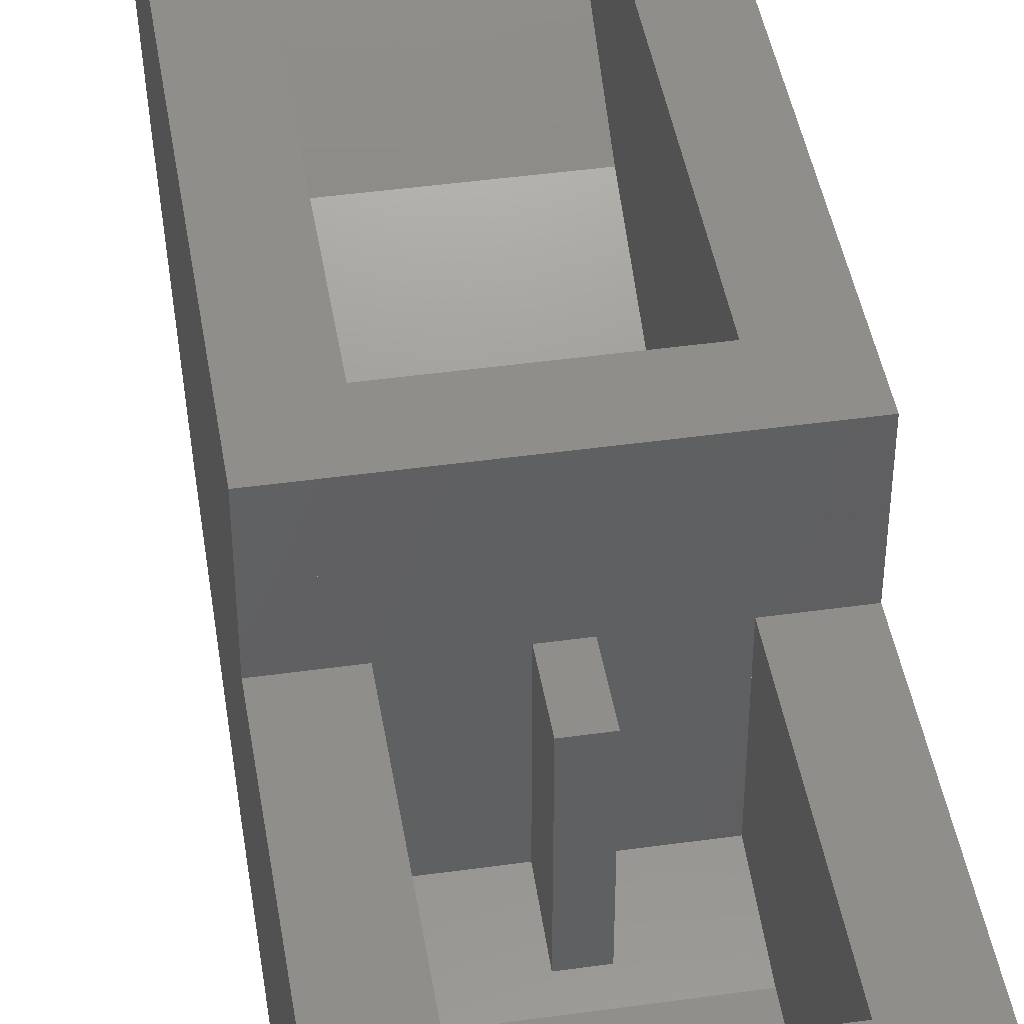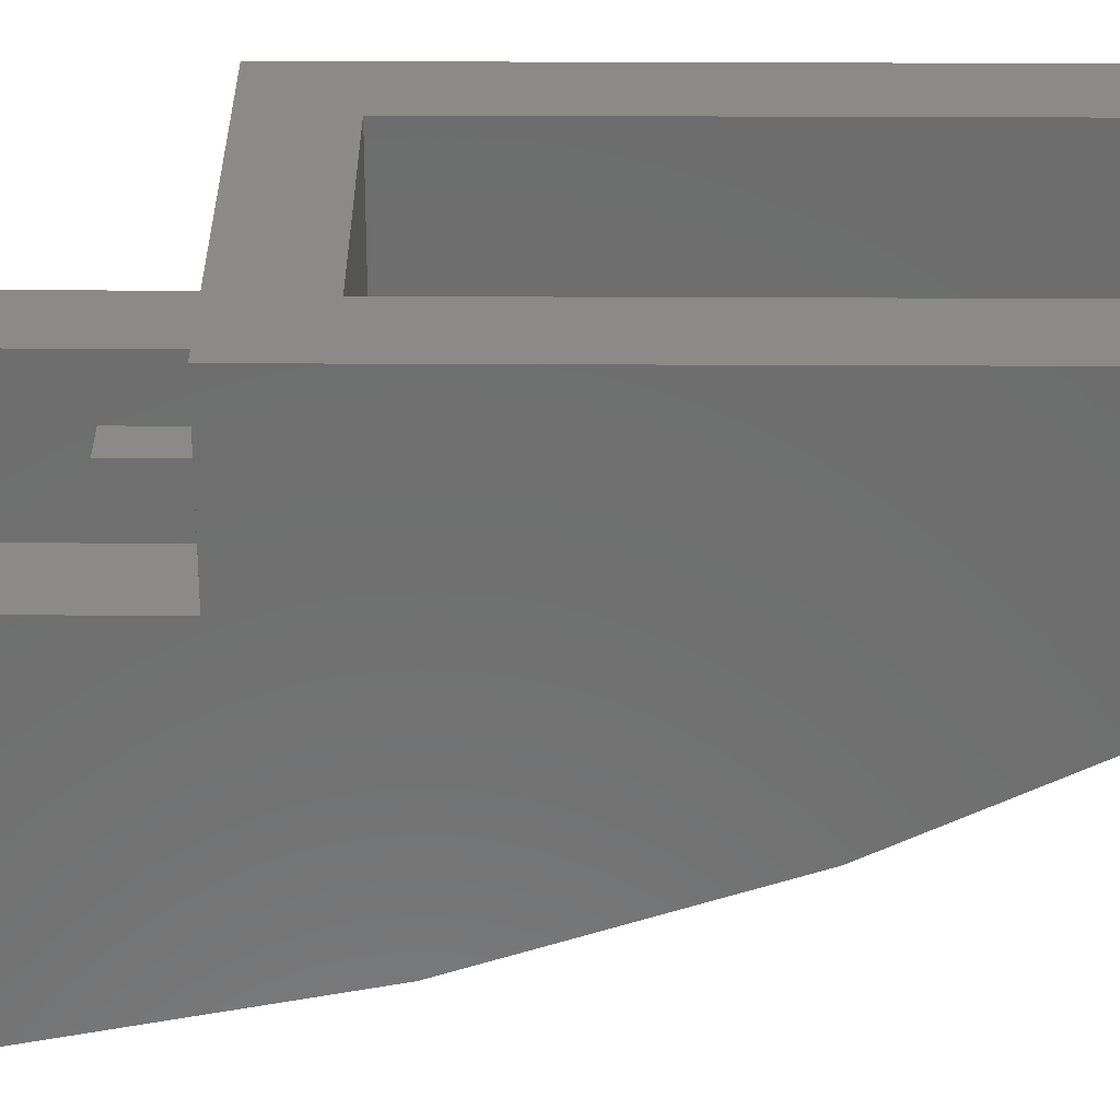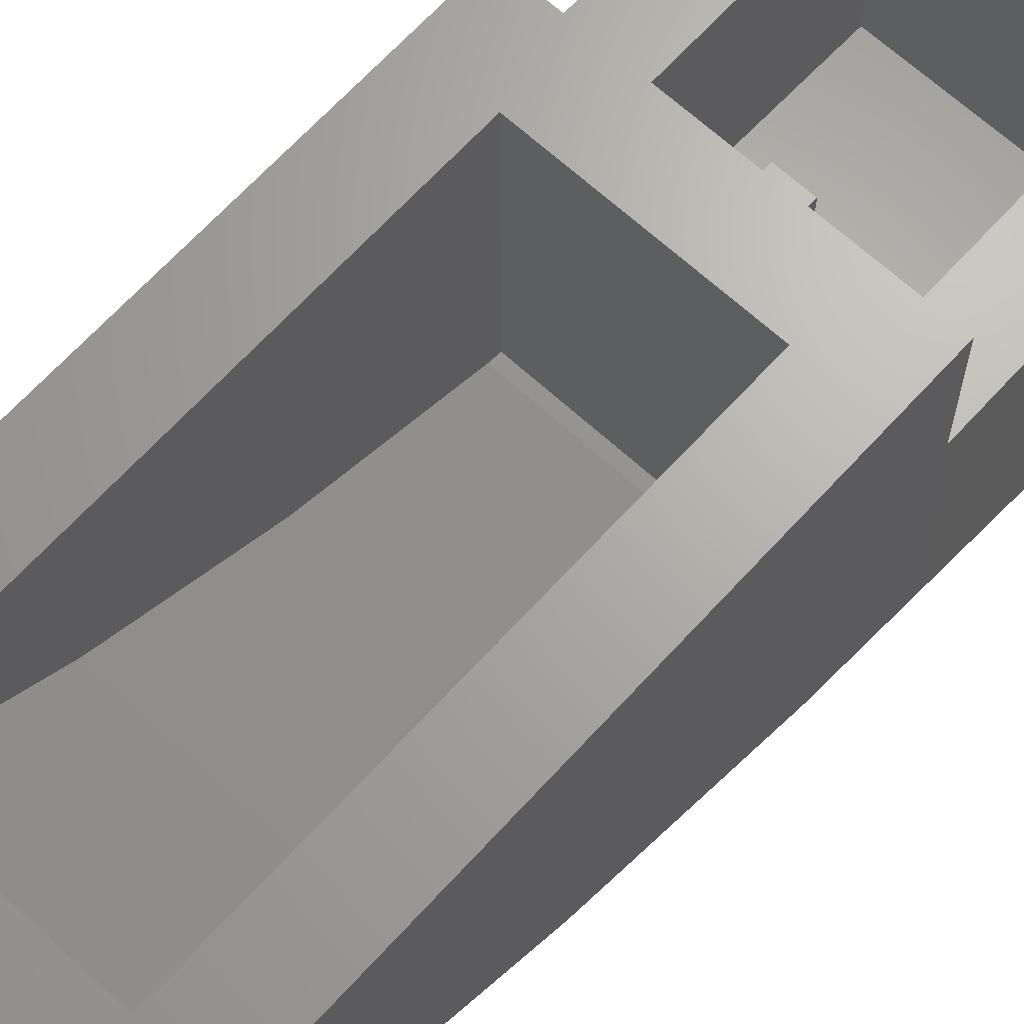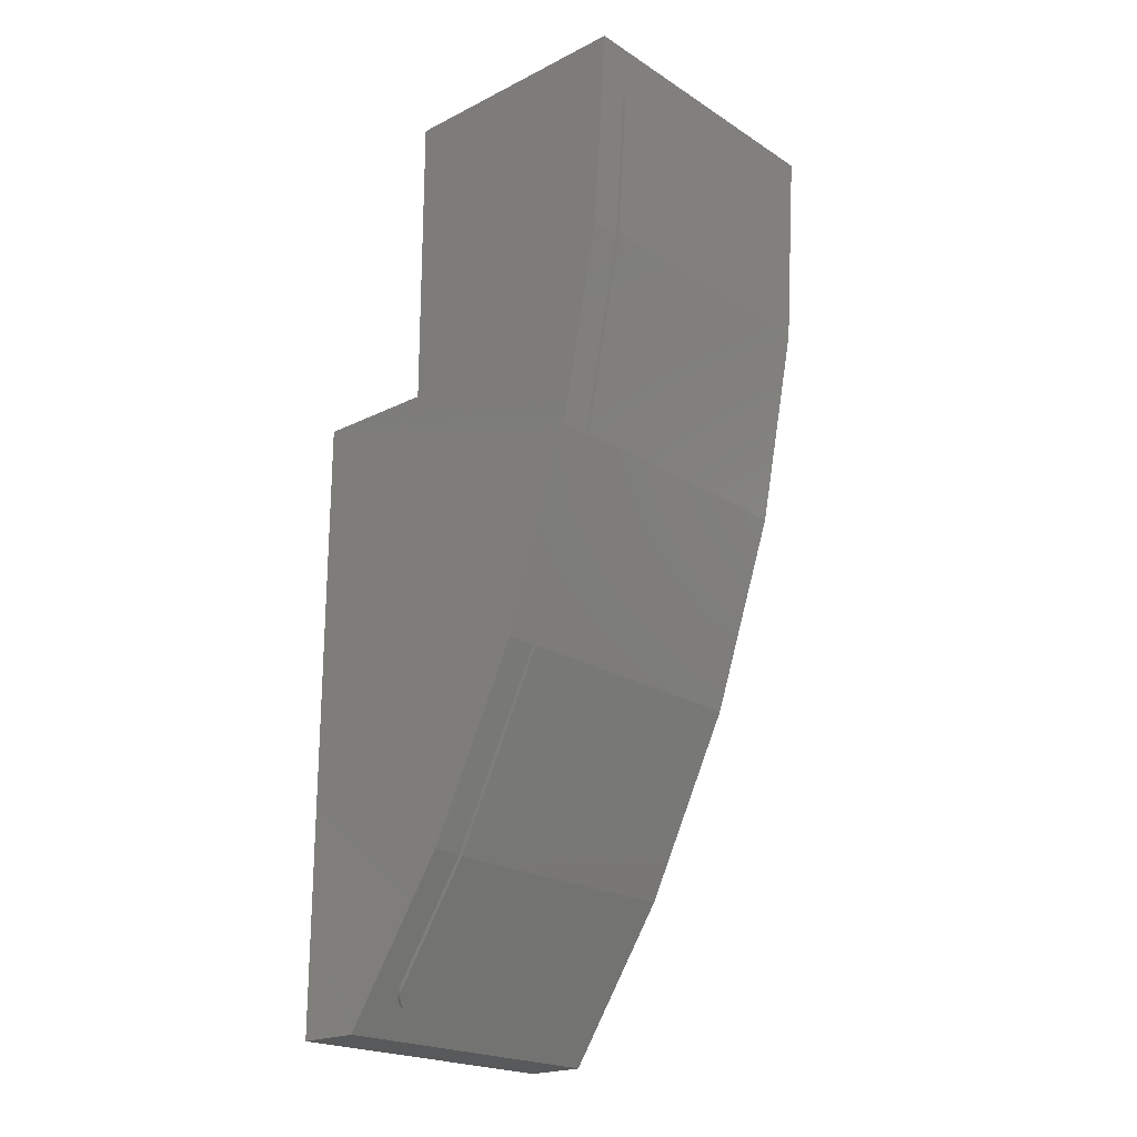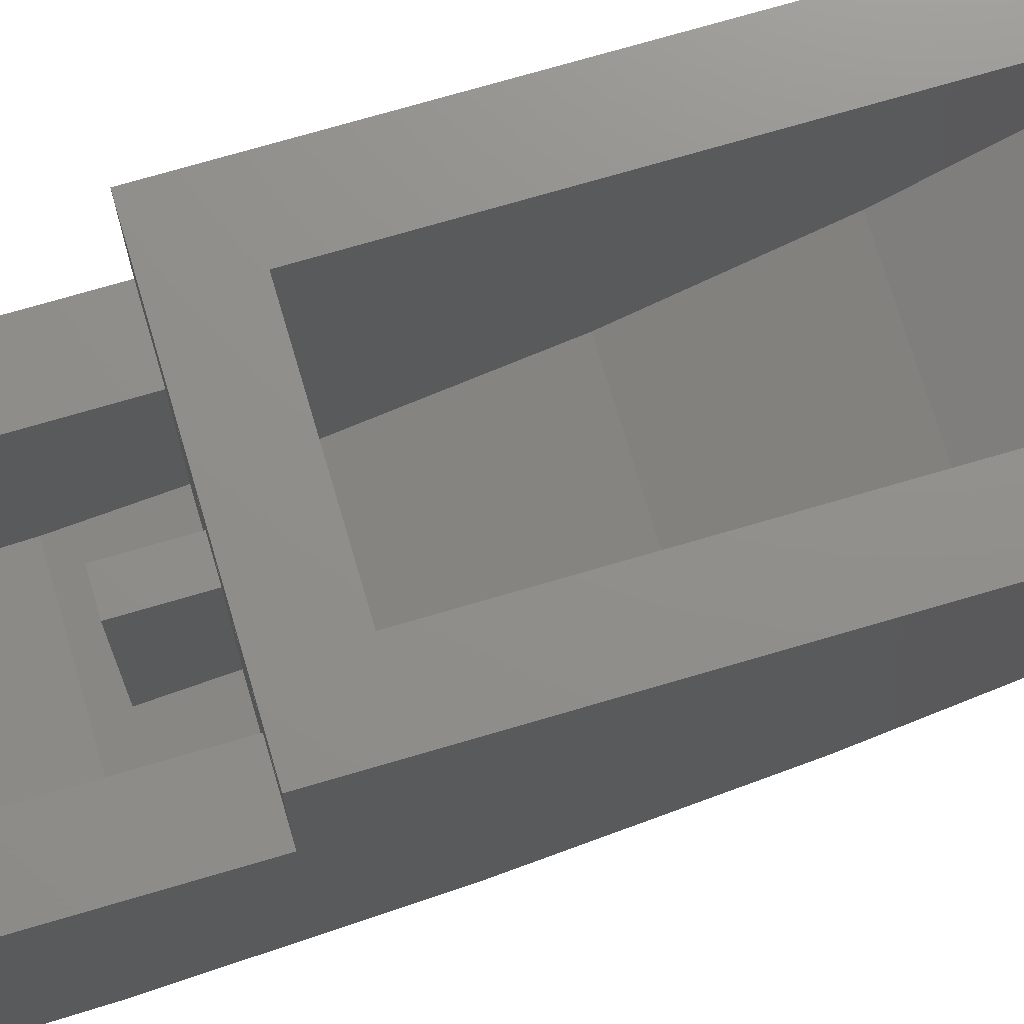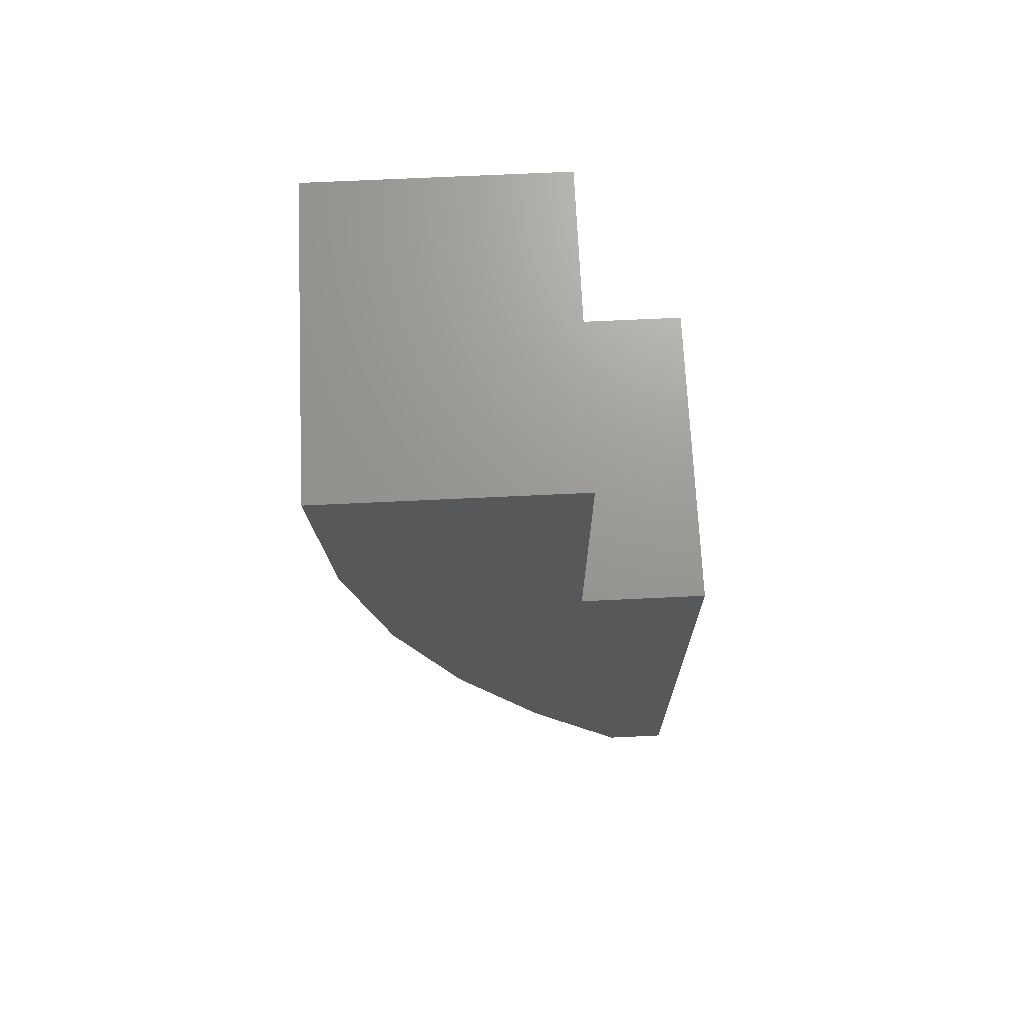
<metadata>
{"format":"stl","ext":"stl","renderer":"f3d","projection":"perspective","resolution":1024,"background":"white","views":[{"elev":44.1,"azim":-9.3,"up":"+Y"},{"elev":30.6,"azim":90.4,"up":"+Y"},{"elev":66.8,"azim":-137.6,"up":"+Y"},{"elev":-21.3,"azim":-48.3,"up":"+Z"},{"elev":72.8,"azim":73.6,"up":"+Y"},{"elev":70.0,"azim":87.3,"up":"+Z"}]}
</metadata>
<code>
# stl→obj: 221 verts, 410 faces
v 4 8 4
v 4 9.6 4
v -4 9.6 4
v -4 8 4
v 4 8 -12
v 4 9.6 -12
v -4 8 -12
v -4 9.6 -12
v 2.4 8 2.4
v -2.4 9.6 2.4
v 2.4 9.6 2.4
v -2.4 8 2.4
v 2.4 8 -10.4
v 2.4 9.6 -10.4
v -2.4 8 -10.4
v -2.4 9.6 -10.4
v -4 6.4 4
v 4 6.4 4
v -2.4 2.317 4
v -0.4 6.4 4
v -2.4 6.4 4
v -0.4 2.317 4
v 0.4 2.317 4
v 2.4 6.4 4
v 0.4 6.4 4
v 2.4 2.317 4
v 2.4 2.635 2.4
v -2.4 2.635 2.4
v -4 4.8 4
v -4 4.8 12
v -4 6.4 12
v 4 4.8 12
v 4 4.8 4
v 4 6.4 12
v -4 0 12
v 4 0 12
v 2.4 1.6 10.4
v -2.4 1.6 10.4
v -2.4 6.4 10.4
v 2.4 6.4 10.4
v -2.4 8 -8.8
v 2.4 8 -8.8
v 2.4 1.875 6.224
v -2.4 1.875 6.224
v 2.4 1.999 5.6
v -2.4 1.999 5.6
v 0.4 1.999 5.6
v -0.4 1.999 5.6
v 2.4 2.691 2.118
v -2.4 2.691 2.118
v 2.4 4.035 -1.846
v -2.4 4.035 -1.846
v 2.4 5.888 -5.6
v -2.4 5.888 -5.6
v 0.4 6.4 5.6
v -0.4 6.4 5.6
v -0.4 2.317 5.6
v 0.4 2.317 5.6
v -4 0.344 6.78
v 4 0.344 6.78
v -4 1.364 1.648
v 4 1.364 1.648
v -4 3.044 -3.308
v 4 3.044 -3.308
v -4 5.36 -8
v 4 5.36 -8
v -3.2 -0.0077 10.6
v -3.179 -0.0179 10.75
v -3.195 -0.0129 10.67
v -3.154 -0.0228 10.83
v -3.12 -0.0275 10.9
v -3.076 -0.0317 10.96
v -3.024 -0.0356 11.02
v -2.965 -0.039 11.07
v -2.9 -0.0419 11.11
v -2.83 -0.0442 11.15
v -2.6 -0.0472 11.2
v -2.678 -0.0468 11.19
v -2.755 -0.0458 11.17
v 2.6 -0.0472 11.2
v 3.2 -0.0077 10.6
v 3.195 -0.0129 10.67
v 2.678 -0.0468 11.19
v 3.179 -0.0179 10.75
v 2.755 -0.0458 11.17
v 3.154 -0.0228 10.83
v 2.83 -0.0442 11.15
v 3.12 -0.0275 10.9
v 2.9 -0.0419 11.11
v 3.076 -0.0317 10.96
v 2.965 -0.039 11.07
v 3.024 -0.0356 11.02
v 0.04 -0.0209 10.8
v 0.04 -0.0472 11.2
v -2.84 -0.0209 10.8
v 0.0101 0.009 10.34
v -2.845 -0.0157 10.72
v -0.0787 0.0383 9.897
v -2.861 -0.0107 10.64
v -0.2248 0.0667 9.467
v -2.886 -0.0058 10.57
v -0.4263 0.0935 9.06
v -2.92 -0.0011 10.5
v -0.679 0.1184 8.682
v -1.321 0.1607 8.041
v -0.9793 0.1409 8.341
v -2.964 0.0031 10.43
v -1.7 0.1773 7.789
v -3.016 0.007 10.37
v -2.108 0.1905 7.588
v -3.075 0.0104 10.32
v -2.539 0.2002 7.442
v -3.14 0.0133 10.28
v -2.986 0.206 7.353
v -3.2 0.0152 10.25
v -3.2 0.2069 7.339
v 3.2 0.2446 6.767
v -3.2 0.2446 6.767
v -2.84 2.255 -1.292
v 0.04 1.33 1.436
v -3.2 1.33 1.436
v -3.2 2.255 -1.292
v -2.84 2.951 -3.346
v 0.04 2.951 -3.346
v 3.2 1.267 1.622
v -3.2 1.267 1.622
v 3.2 2.951 -3.346
v -3.2 2.951 -3.346
v -2.84 5.273 -8.05
v 0.04 5.273 -8.05
v -3.2 5.273 -8.05
v 3.2 5.273 -8.05
v -3.2 7.145 -10.89
v -3.195 7.189 -10.95
v -3.179 7.231 -11.02
v -3.154 7.272 -11.08
v -3.12 7.311 -11.14
v -3.076 7.347 -11.19
v -3.024 7.379 -11.24
v -2.965 7.408 -11.28
v -2.9 7.432 -11.32
v -2.83 7.451 -11.35
v -2.6 7.476 -11.39
v -2.755 7.465 -11.37
v -2.678 7.473 -11.38
v 2.6 7.476 -11.39
v 3.195 7.189 -10.95
v 3.2 7.145 -10.89
v 2.678 7.473 -11.38
v 3.179 7.231 -11.02
v 2.755 7.465 -11.37
v 3.154 7.272 -11.08
v 2.83 7.451 -11.35
v 3.12 7.311 -11.14
v 2.9 7.432 -11.32
v 3.076 7.347 -11.19
v 2.965 7.408 -11.28
v 3.024 7.379 -11.24
v 0.04 7.476 -11.39
v -2.6 0.0526 11.2
v -3.2 0.0921 10.6
v -3.195 0.0869 10.68
v -2.678 0.053 11.2
v -3.179 0.0819 10.76
v -2.755 0.054 11.18
v -3.154 0.077 10.83
v -2.83 0.0556 11.16
v -3.12 0.0724 10.9
v -2.9 0.0579 11.12
v -3.076 0.0681 10.97
v -2.965 0.0608 11.08
v -3.024 0.0642 11.03
v 2.6 0.0526 11.2
v 3.195 0.0869 10.68
v 3.2 0.0921 10.6
v 2.678 0.053 11.2
v 3.179 0.0819 10.76
v 2.755 0.054 11.18
v 3.154 0.077 10.83
v 2.83 0.0556 11.16
v 3.12 0.0724 10.9
v 2.9 0.0579 11.12
v 3.076 0.0681 10.97
v 2.965 0.0608 11.08
v 3.024 0.0642 11.03
v -2.6 7.559 -11.33
v -3.195 7.272 -10.9
v -3.2 7.229 -10.83
v -2.678 7.556 -11.33
v -3.179 7.314 -10.96
v -2.755 7.548 -11.32
v -3.154 7.355 -11.02
v -2.83 7.534 -11.29
v -3.12 7.394 -11.08
v -2.9 7.515 -11.27
v -3.076 7.43 -11.14
v -2.965 7.491 -11.23
v -3.024 7.463 -11.19
v 2.6 7.559 -11.33
v 3.2 7.229 -10.83
v 3.195 7.272 -10.9
v 2.678 7.556 -11.33
v 3.179 7.314 -10.96
v 2.755 7.548 -11.32
v 3.154 7.355 -11.02
v 2.83 7.534 -11.29
v 3.12 7.394 -11.08
v 2.9 7.515 -11.27
v 3.076 7.43 -11.14
v 2.965 7.491 -11.23
v 3.024 7.463 -11.19
v -3.12 -0.0274 10.9
v 3.12 -0.0274 10.9
v 3.2 0.344 6.78
v -3.2 0.344 6.78
v 3.2 1.364 1.648
v -3.2 1.364 1.648
v 3.2 3.044 -3.308
v -3.2 3.044 -3.308
v 3.2 5.36 -8
v -3.2 5.36 -8
f 1 2 3
f 3 4 1
f 5 6 2
f 2 1 5
f 7 8 6
f 6 5 7
f 4 3 8
f 8 7 4
f 9 10 11
f 10 9 12
f 13 11 14
f 11 13 9
f 15 14 16
f 14 15 13
f 12 16 10
f 16 12 15
f 17 18 1
f 1 4 17
f 19 20 21
f 20 19 22
f 23 24 25
f 24 23 26
f 12 27 28
f 27 12 9
f 29 30 31
f 31 17 29
f 32 33 18
f 18 34 32
f 35 36 34
f 34 31 35
f 37 38 39
f 39 40 37
f 13 15 41
f 41 42 13
f 37 43 44
f 44 38 37
f 43 45 46
f 46 44 43
f 45 26 23
f 23 47 45
f 48 22 19
f 19 46 48
f 27 49 50
f 50 28 27
f 49 51 52
f 52 50 49
f 51 53 54
f 54 52 51
f 53 42 41
f 41 54 53
f 38 44 19
f 19 39 38
f 19 21 39
f 37 40 26
f 26 43 37
f 26 40 24
f 21 17 31
f 31 39 21
f 24 40 34
f 34 18 24
f 34 40 39
f 39 31 34
f 27 9 51
f 51 49 27
f 51 9 42
f 42 53 51
f 28 50 52
f 52 12 28
f 52 54 41
f 41 12 52
f 16 8 3
f 3 10 16
f 14 11 2
f 2 6 14
f 16 14 6
f 6 8 16
f 10 3 2
f 2 11 10
f 55 25 20
f 20 56 55
f 56 20 22
f 22 57 56
f 25 55 58
f 58 23 25
f 55 56 57
f 57 58 55
f 47 23 58
f 48 57 22
f 47 58 57
f 57 48 47
f 36 35 59
f 59 60 36
f 60 59 61
f 61 62 60
f 62 61 63
f 63 64 62
f 64 63 65
f 65 66 64
f 66 65 7
f 7 5 66
f 33 5 1
f 33 64 66
f 66 5 33
f 33 60 62
f 62 64 33
f 33 32 36
f 36 60 33
f 29 4 7
f 29 7 65
f 65 63 29
f 29 63 61
f 61 59 29
f 29 59 35
f 35 30 29
f 67 68 69
f 67 70 68
f 67 71 70
f 67 72 71
f 67 73 72
f 67 74 73
f 67 75 74
f 67 76 75
f 77 78 79
f 79 76 77
f 80 81 82
f 82 83 80
f 83 82 84
f 84 85 83
f 85 84 86
f 86 87 85
f 87 86 88
f 88 89 87
f 89 88 90
f 90 91 89
f 91 90 92
f 76 93 94
f 94 77 76
f 76 95 96
f 96 93 76
f 97 98 96
f 96 95 97
f 97 99 100
f 100 98 97
f 101 102 100
f 100 99 101
f 101 103 104
f 104 102 101
f 103 105 106
f 106 104 103
f 103 107 108
f 108 105 103
f 109 110 108
f 108 107 109
f 109 111 112
f 112 110 109
f 113 114 112
f 112 111 113
f 113 115 116
f 116 114 113
f 67 97 95
f 95 76 67
f 67 101 99
f 99 97 67
f 67 107 103
f 103 101 67
f 67 111 109
f 109 107 67
f 67 115 113
f 113 111 67
f 81 80 94
f 94 93 81
f 81 93 96
f 81 96 98
f 81 98 100
f 81 100 102
f 81 102 104
f 81 104 106
f 106 117 81
f 117 106 105
f 117 105 108
f 117 108 110
f 117 110 112
f 117 112 114
f 117 114 116
f 116 118 117
f 119 120 121
f 121 122 119
f 119 123 124
f 124 120 119
f 125 126 121
f 121 120 125
f 125 120 124
f 124 127 125
f 119 122 128
f 128 123 119
f 129 130 124
f 124 123 129
f 129 123 128
f 128 131 129
f 130 132 127
f 127 124 130
f 133 134 135
f 133 135 136
f 133 136 137
f 133 137 138
f 133 138 139
f 133 139 140
f 133 140 141
f 133 141 142
f 143 144 145
f 144 143 142
f 146 147 148
f 147 146 149
f 149 150 147
f 150 149 151
f 151 152 150
f 152 151 153
f 153 154 152
f 154 153 155
f 155 156 154
f 156 155 157
f 157 158 156
f 130 129 142
f 142 143 130
f 130 143 159
f 129 131 133
f 133 142 129
f 130 159 146
f 130 146 148
f 148 132 130
f 160 161 162
f 162 163 160
f 163 162 164
f 164 165 163
f 165 164 166
f 166 167 165
f 167 166 168
f 168 169 167
f 169 168 170
f 170 171 169
f 171 170 172
f 173 174 175
f 174 173 176
f 176 177 174
f 177 176 178
f 178 179 177
f 179 178 180
f 180 181 179
f 181 180 182
f 182 183 181
f 183 182 184
f 184 185 183
f 186 187 188
f 187 186 189
f 189 190 187
f 190 189 191
f 191 192 190
f 192 191 193
f 193 194 192
f 194 193 195
f 195 196 194
f 196 195 197
f 197 198 196
f 199 200 201
f 201 202 199
f 202 201 203
f 203 204 202
f 204 203 205
f 205 206 204
f 206 205 207
f 207 208 206
f 208 207 209
f 209 210 208
f 210 209 211
f 162 161 67
f 67 69 162
f 164 162 69
f 69 68 164
f 166 164 68
f 68 70 166
f 168 166 70
f 70 212 168
f 170 168 212
f 212 72 170
f 172 170 72
f 72 73 172
f 171 172 73
f 73 74 171
f 169 171 74
f 74 75 169
f 167 169 75
f 75 76 167
f 165 167 76
f 76 79 165
f 163 165 79
f 79 78 163
f 160 163 78
f 78 77 160
f 174 81 175
f 81 174 82
f 177 82 174
f 82 177 84
f 179 84 177
f 84 179 86
f 181 86 179
f 86 181 213
f 183 213 181
f 213 183 90
f 185 90 183
f 90 185 92
f 184 92 185
f 92 184 91
f 182 91 184
f 91 182 89
f 180 89 182
f 89 180 87
f 178 87 180
f 87 178 85
f 176 85 178
f 85 176 83
f 173 83 176
f 83 173 80
f 187 133 188
f 133 187 134
f 190 134 187
f 134 190 135
f 192 135 190
f 135 192 136
f 194 136 192
f 136 194 137
f 196 137 194
f 137 196 138
f 198 138 196
f 138 198 139
f 197 139 198
f 139 197 140
f 195 140 197
f 140 195 141
f 193 141 195
f 141 193 142
f 191 142 193
f 142 191 144
f 189 144 191
f 144 189 145
f 186 145 189
f 145 186 143
f 201 200 148
f 148 147 201
f 203 201 147
f 147 150 203
f 205 203 150
f 150 152 205
f 207 205 152
f 152 154 207
f 209 207 154
f 154 156 209
f 211 209 156
f 156 158 211
f 210 211 158
f 158 157 210
f 208 210 157
f 157 155 208
f 206 208 155
f 155 153 206
f 204 206 153
f 153 151 204
f 202 204 151
f 151 149 202
f 199 202 149
f 149 146 199
f 173 175 161
f 161 160 173
f 175 214 215
f 215 161 175
f 214 216 217
f 217 215 214
f 216 218 219
f 219 217 216
f 218 220 221
f 221 219 218
f 220 200 188
f 188 221 220
f 199 186 188
f 188 200 199
f 173 160 77
f 77 80 173
f 161 215 118
f 118 67 161
f 117 214 175
f 175 81 117
f 215 217 126
f 126 118 215
f 125 216 214
f 214 117 125
f 217 219 128
f 128 126 217
f 127 218 216
f 216 125 127
f 219 221 131
f 131 128 219
f 132 220 218
f 218 127 132
f 221 188 133
f 133 131 221
f 148 200 220
f 220 132 148
f 199 146 143
f 143 186 199
f 118 126 125
f 125 117 118

</code>
